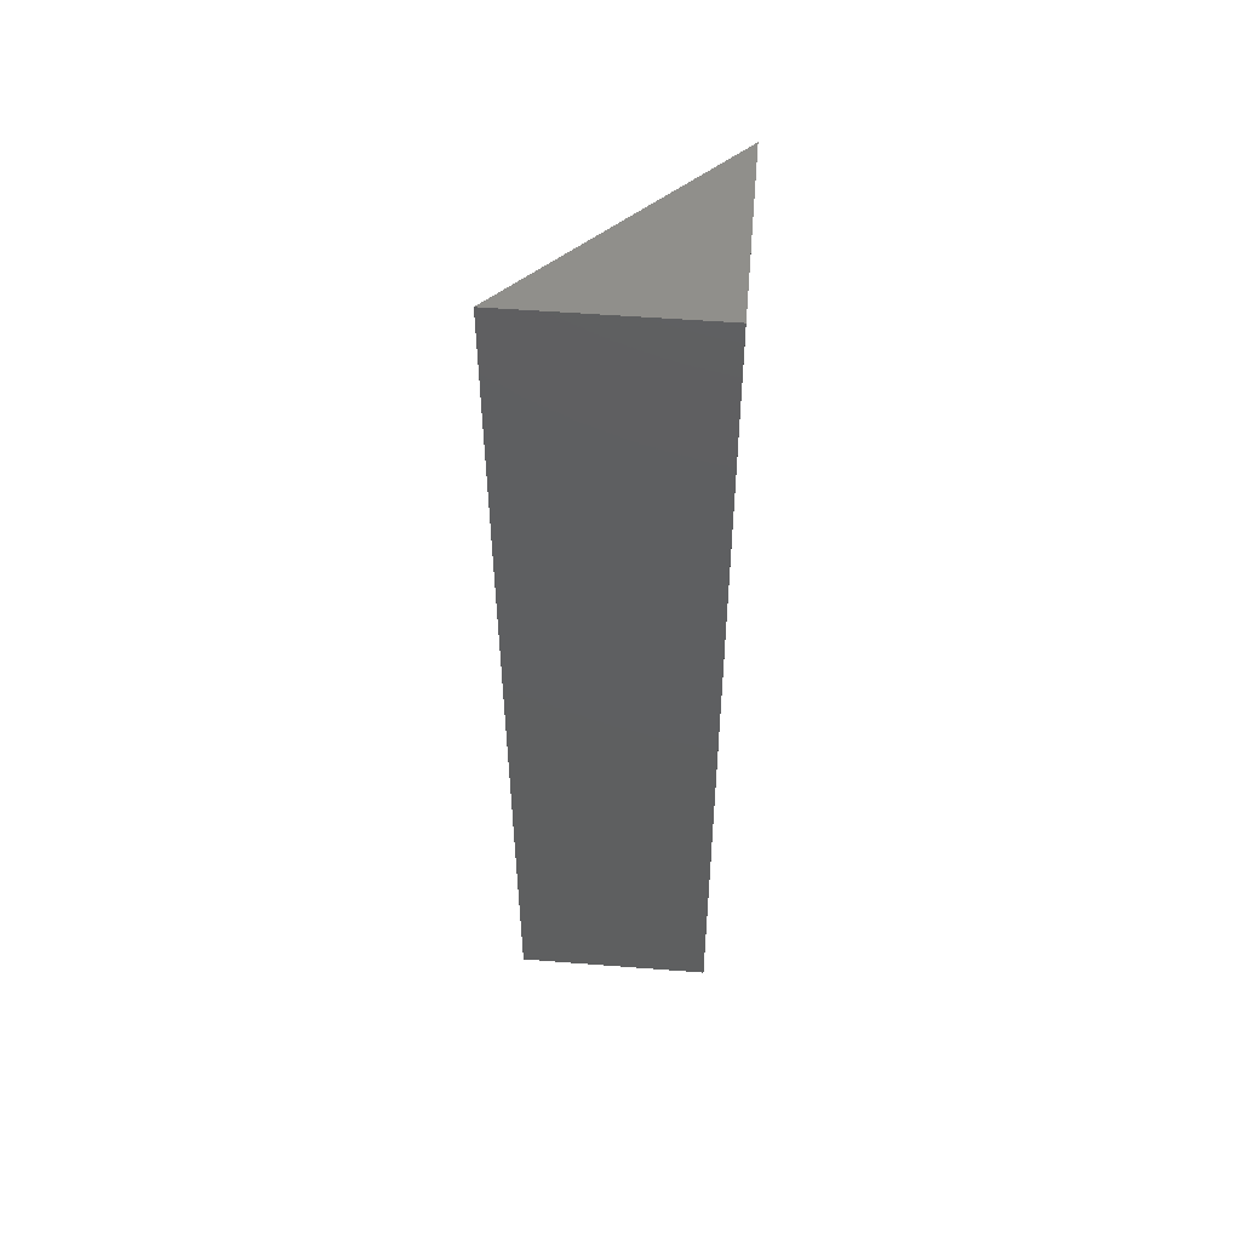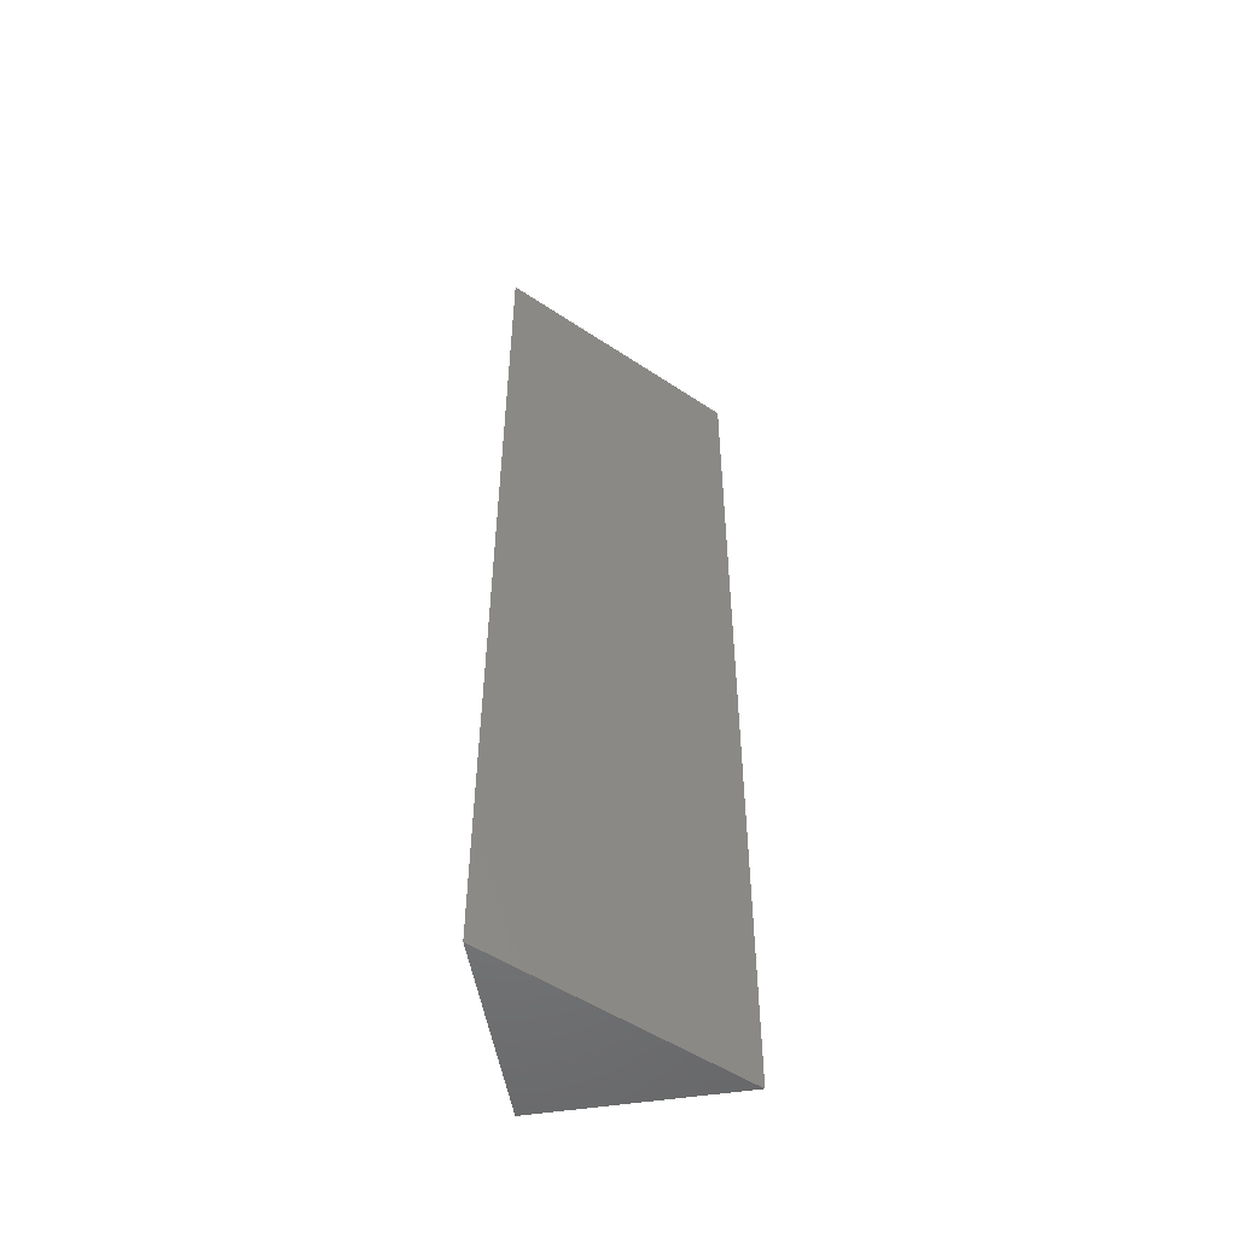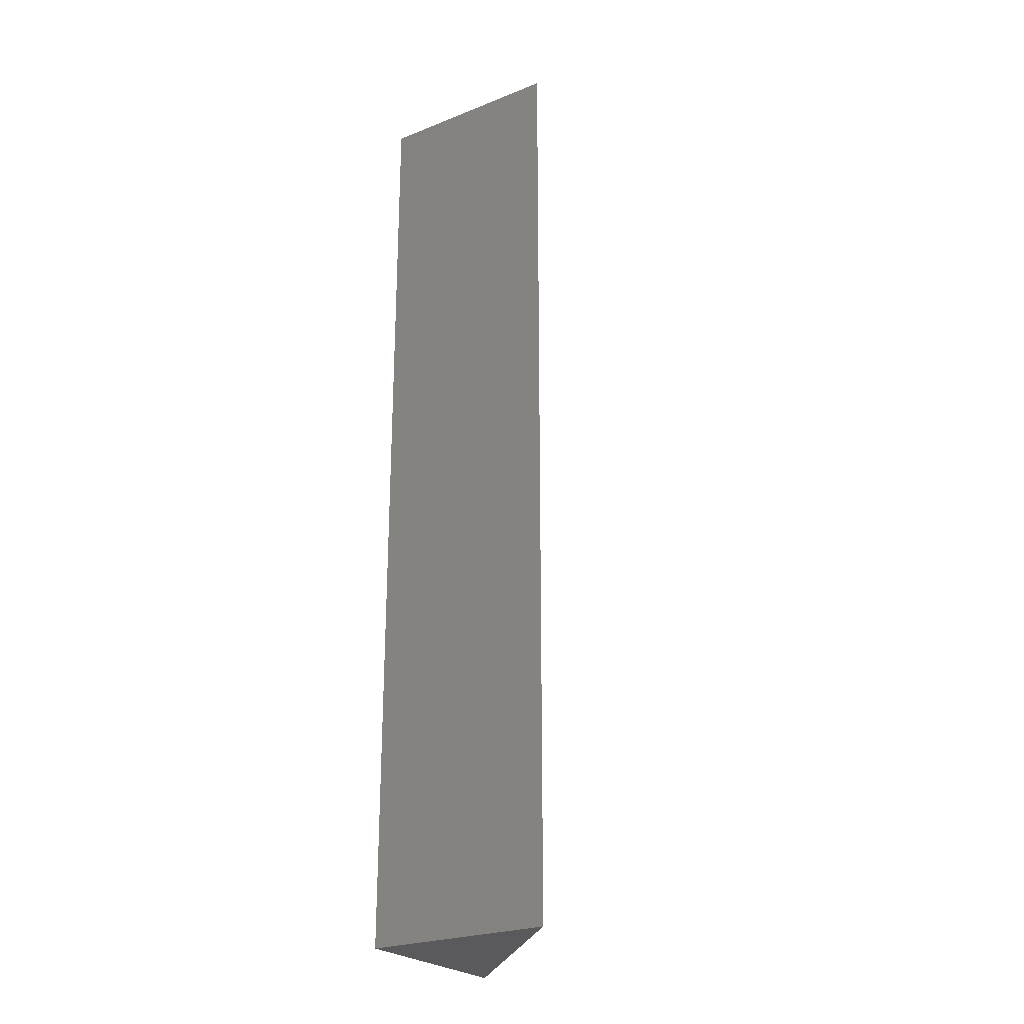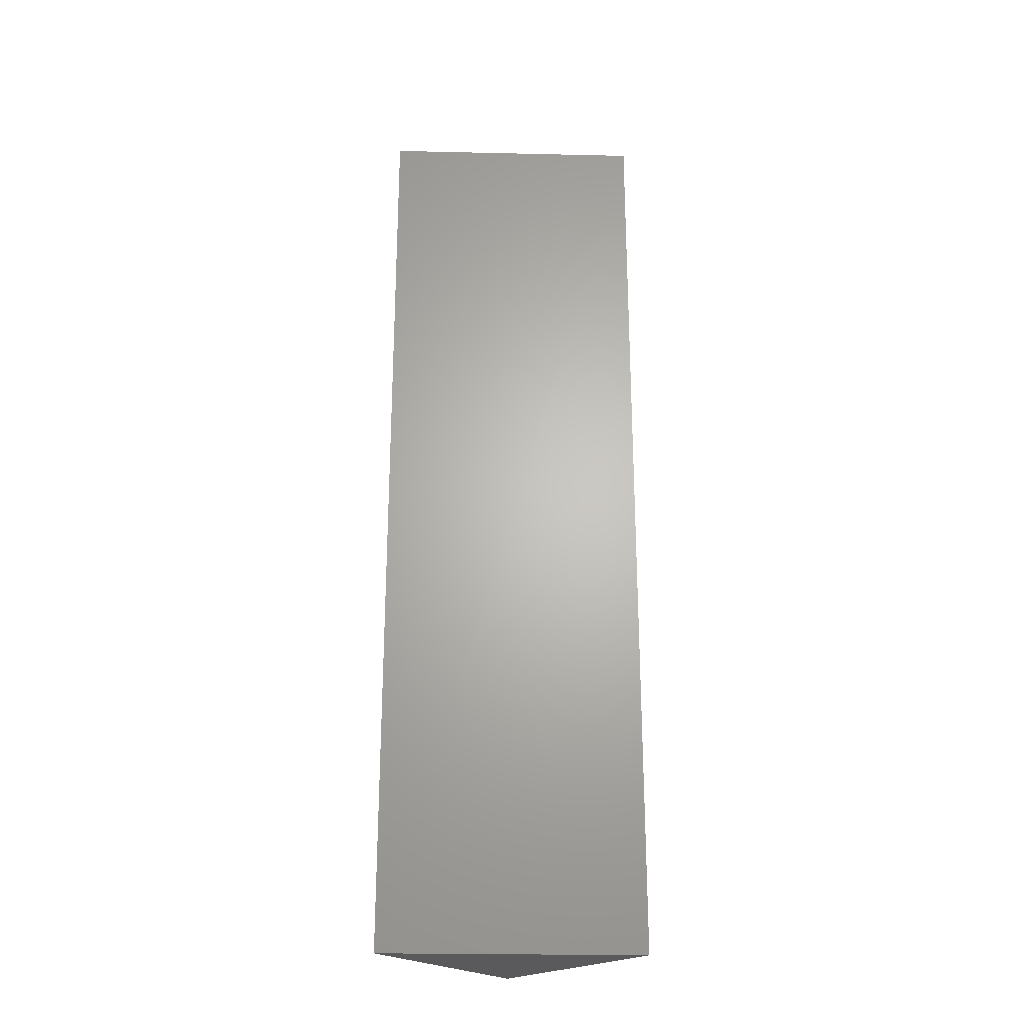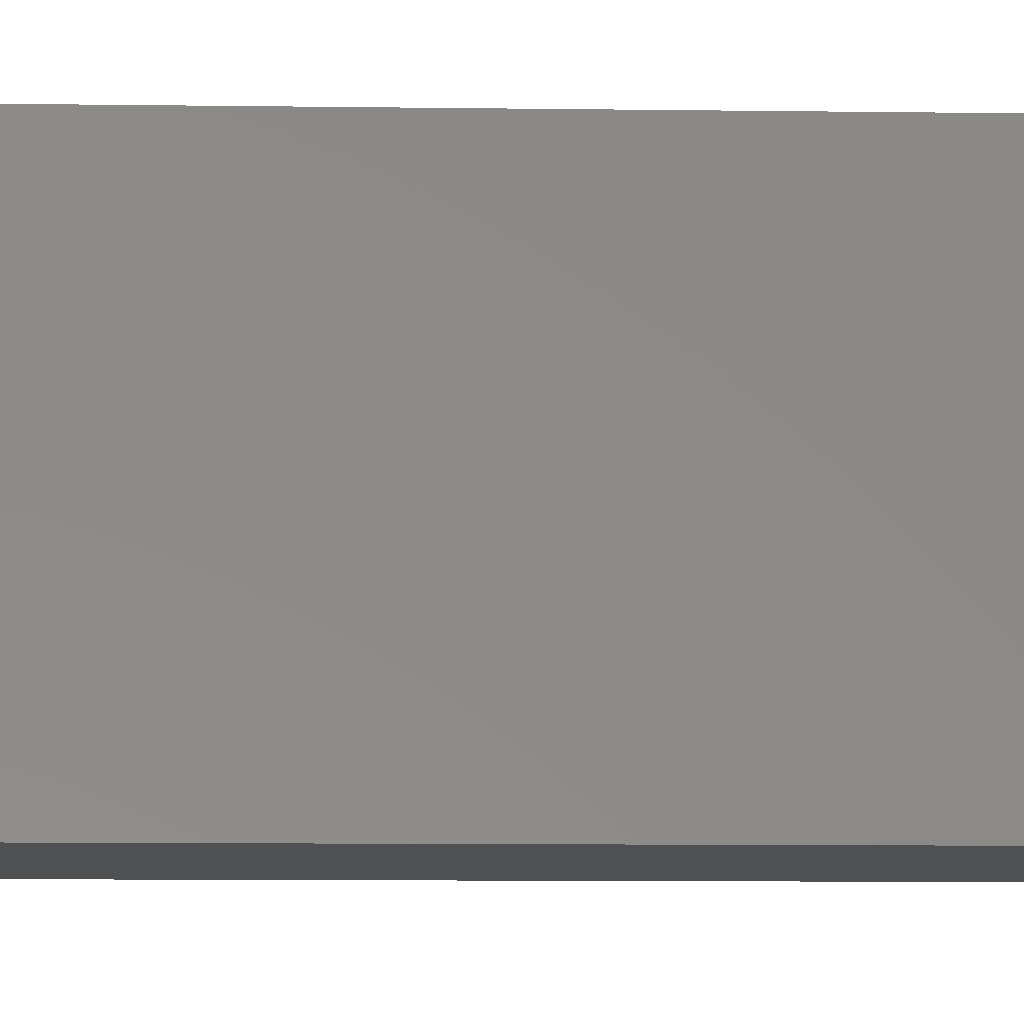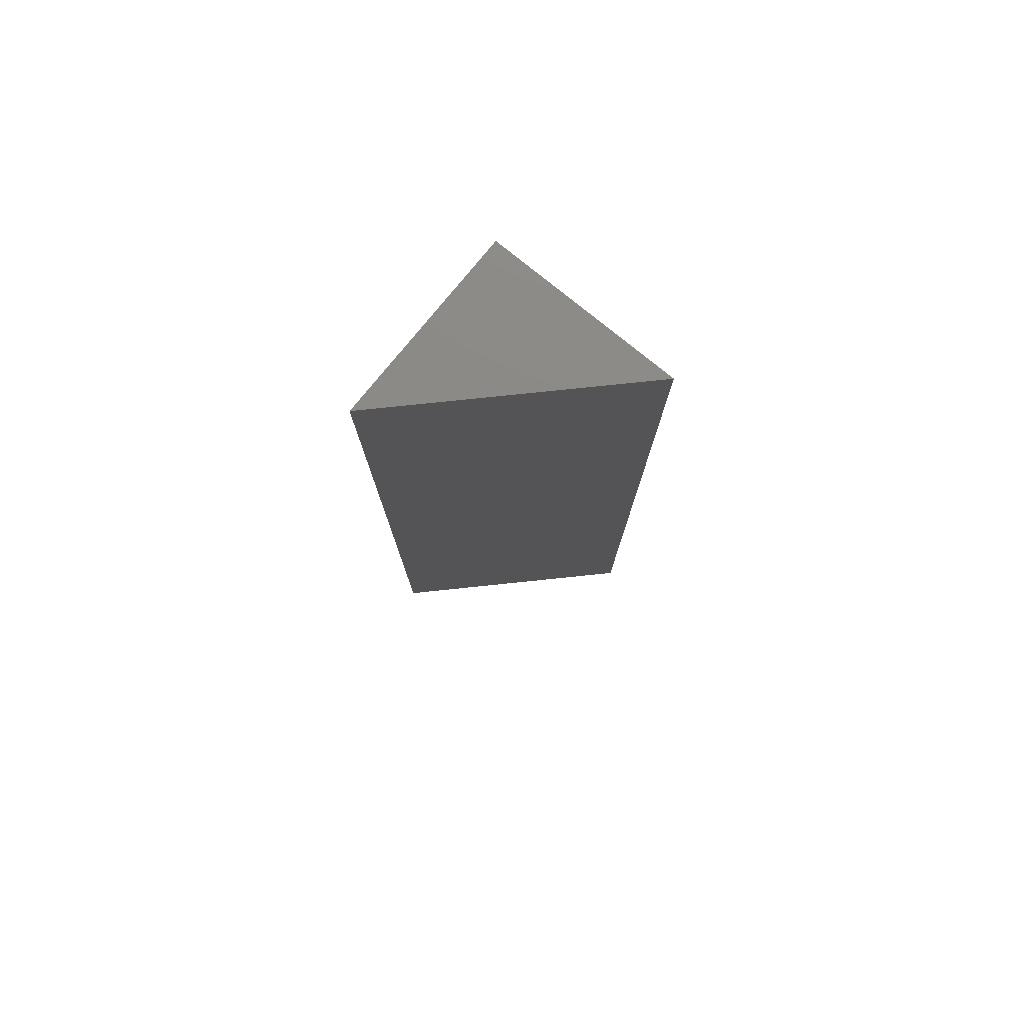
<metadata>
{"format":"stl","ext":"stl","renderer":"f3d","projection":"perspective","resolution":1024,"background":"white","views":[{"elev":52.8,"azim":4.7,"up":"+Z"},{"elev":-52.6,"azim":-170.6,"up":"+Z"},{"elev":-24.8,"azim":122.8,"up":"+Z"},{"elev":-24.8,"azim":-137.1,"up":"+Z"},{"elev":-5.8,"azim":86.6,"up":"+Y"},{"elev":78.3,"azim":-140.9,"up":"+Z"}]}
</metadata>
<code>
# stl→obj: 6 verts, 20 faces
v 23.46 2.398 18.73
v 23.47 2.399 18.73
v 23.47 2.398 18.73
v 23.46 2.398 18.72
v 23.47 2.398 18.72
v 23.47 2.399 18.72
f 1 1 2
f 1 2 3
f 2 3 3
f 1 4 3
f 4 3 5
f 3 5 5
f 6 4 6
f 4 6 4
f 6 4 5
f 1 4 1
f 4 1 4
f 4 6 1
f 6 1 2
f 2 6 2
f 6 2 6
f 3 2 5
f 2 5 6
f 5 6 5
f 5 3 3
f 3 2 2

</code>
